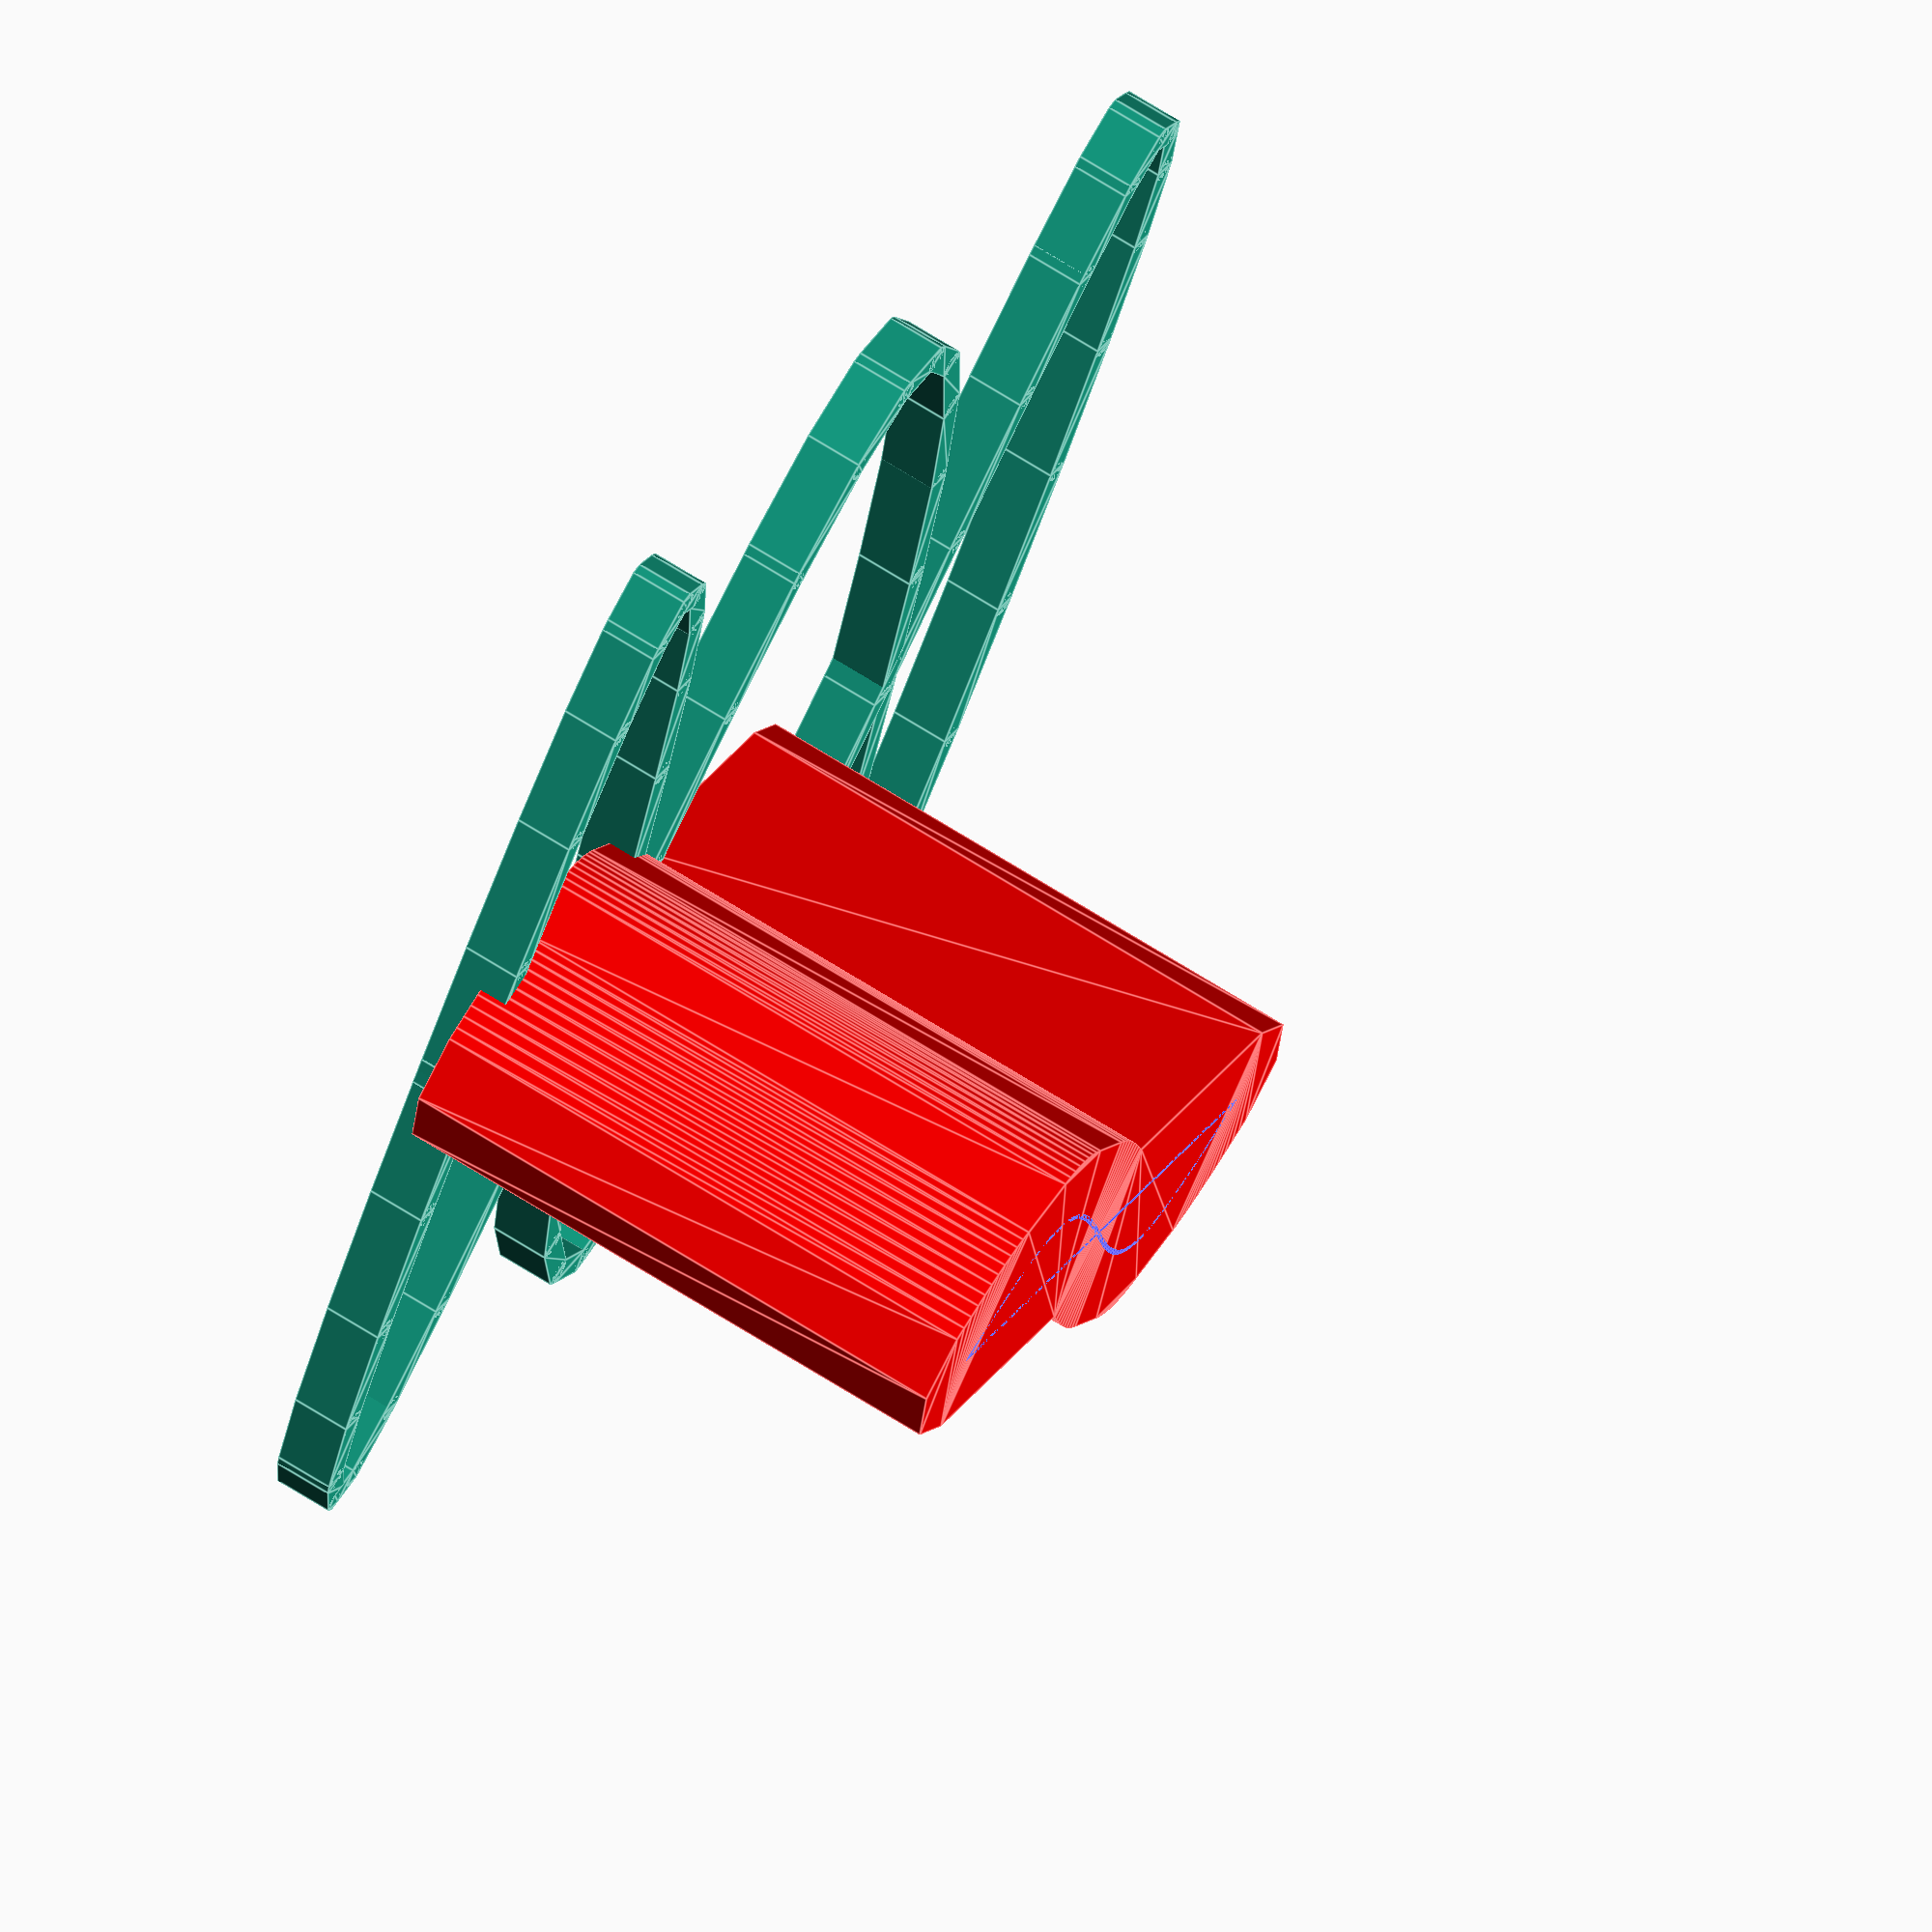
<openscad>
module ribbon(points, thickness=1, closed=false) {
    p = closed ? concat(points, [points[0]]) : points;
    
    union() {
        for (i=[1:len(p)-1]) {
            hull() {
                translate(p[i-1]) circle(d=thickness, $fn=8);
                translate(p[i]) circle(d=thickness, $fn=8);
            }
        }
    }
}

pi = 3.1415926535897932;
function SIN(theta) = sin(theta * 180 / pi);
function COS(theta) = cos(theta * 180 / pi);
function TAN(theta) = tan(theta * 180 / pi);

//<skip>
color("red") linear_extrude(height=10)
 ribbon([for (theta=[0:0.1:2*pi]) [theta * 10 / (2*pi), SIN(theta) * 10 / (2*pi)]], thickness=3, height=10, closed=true);
color("blue") linear_extrude(height=10)
 ribbon([for (theta=[0:0.1:2*pi]) [theta * 10 / (2*pi), SIN(theta) * 10 / (2*pi)]], thickness=.1, height=10, closed=true);
ribbon([for (theta=[0:0.1:2*pi+.1]) [COS(theta)*10, SIN(3*theta) * 10]], thickness=.5);
//</skip>
    
</openscad>
<views>
elev=292.7 azim=212.8 roll=302.7 proj=o view=edges
</views>
